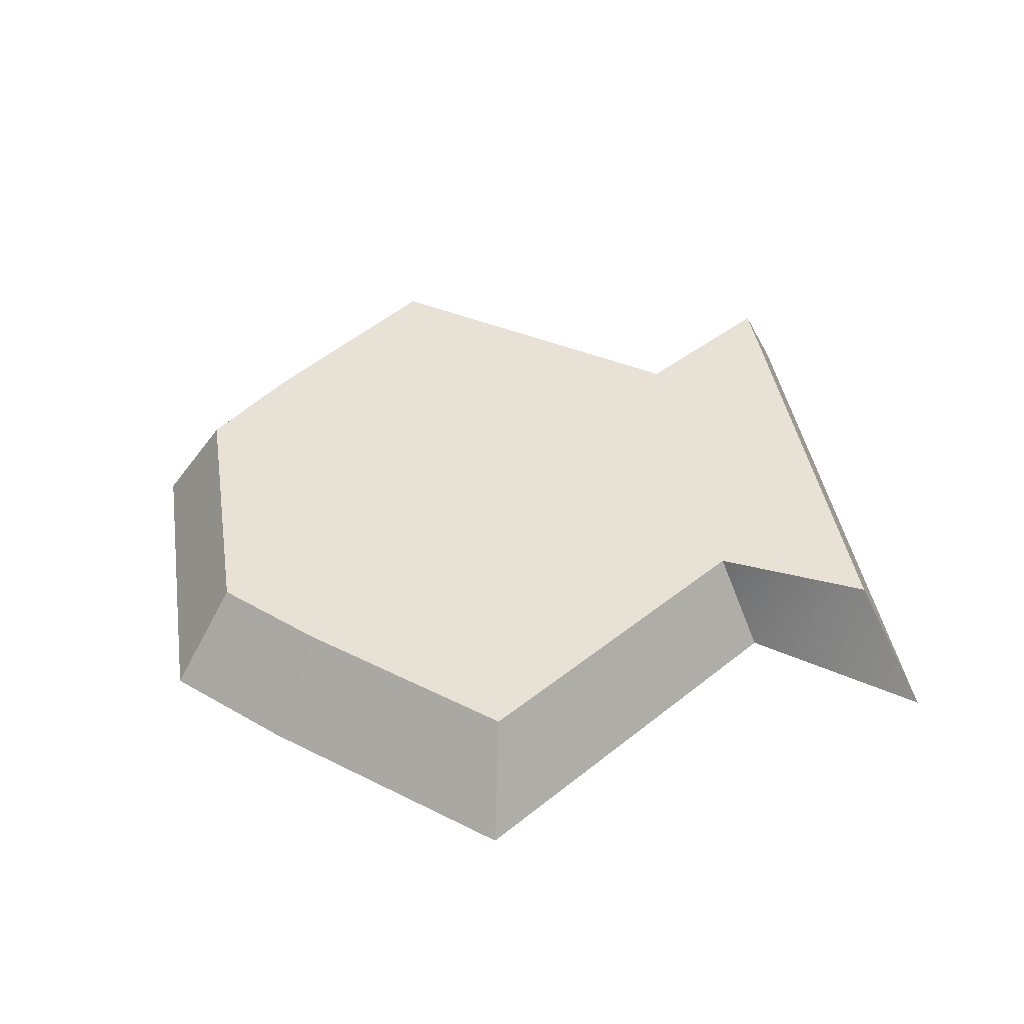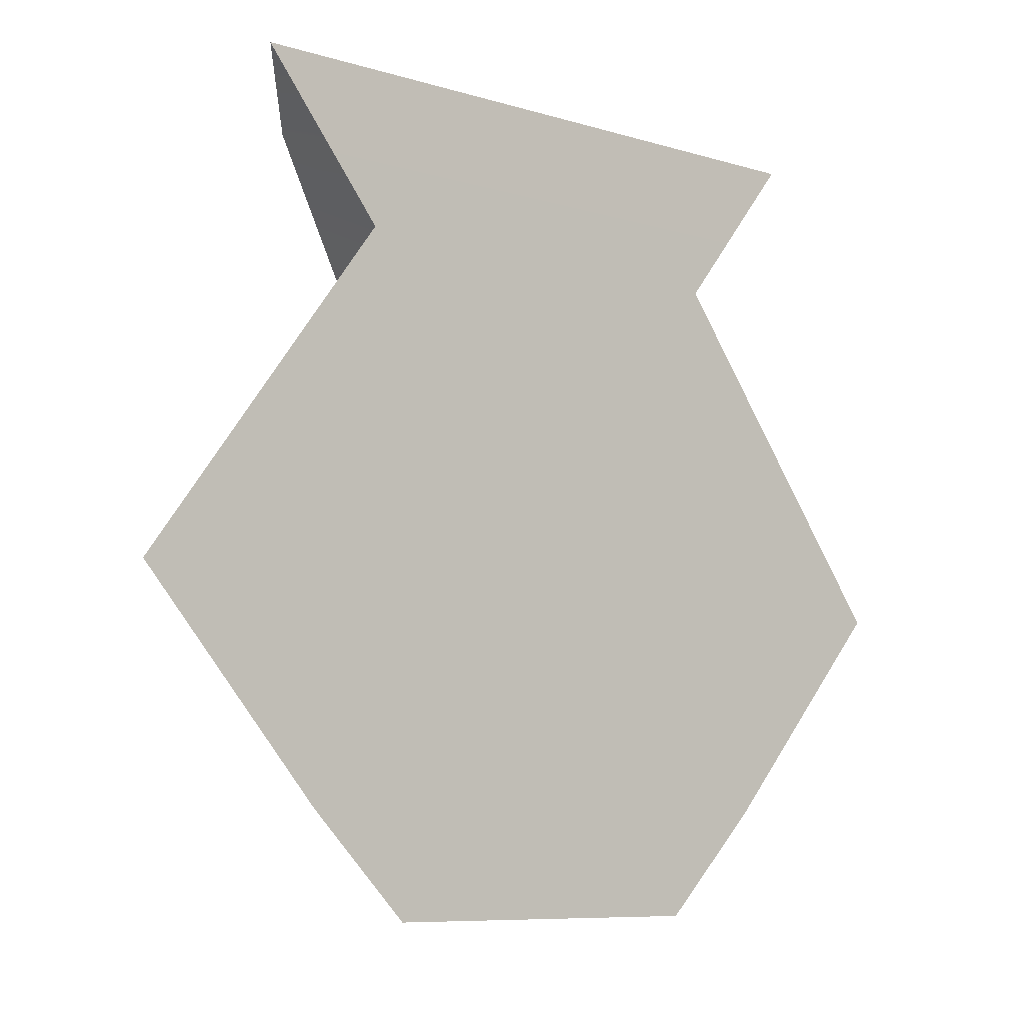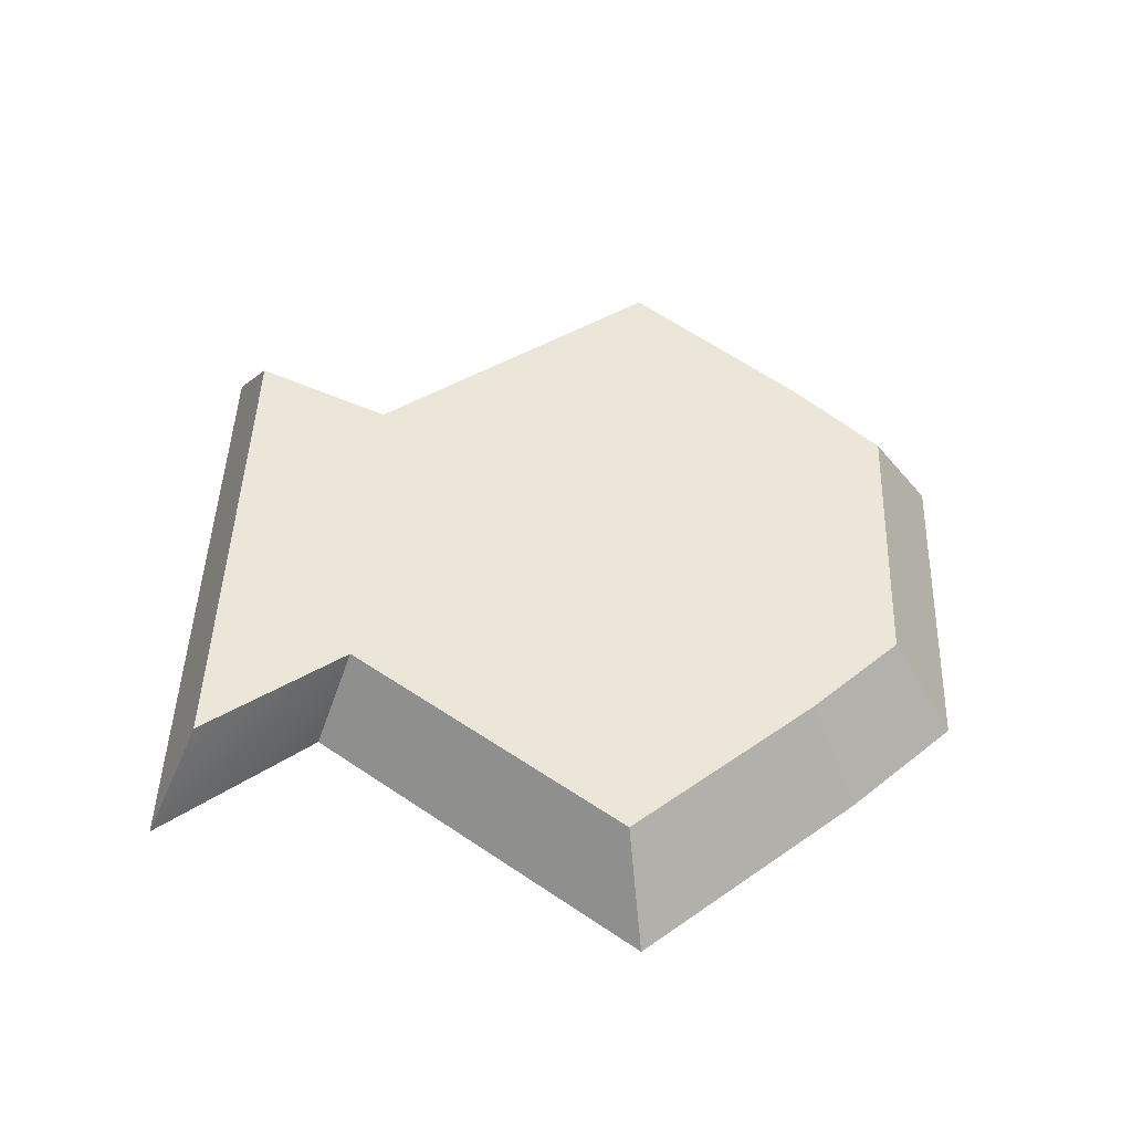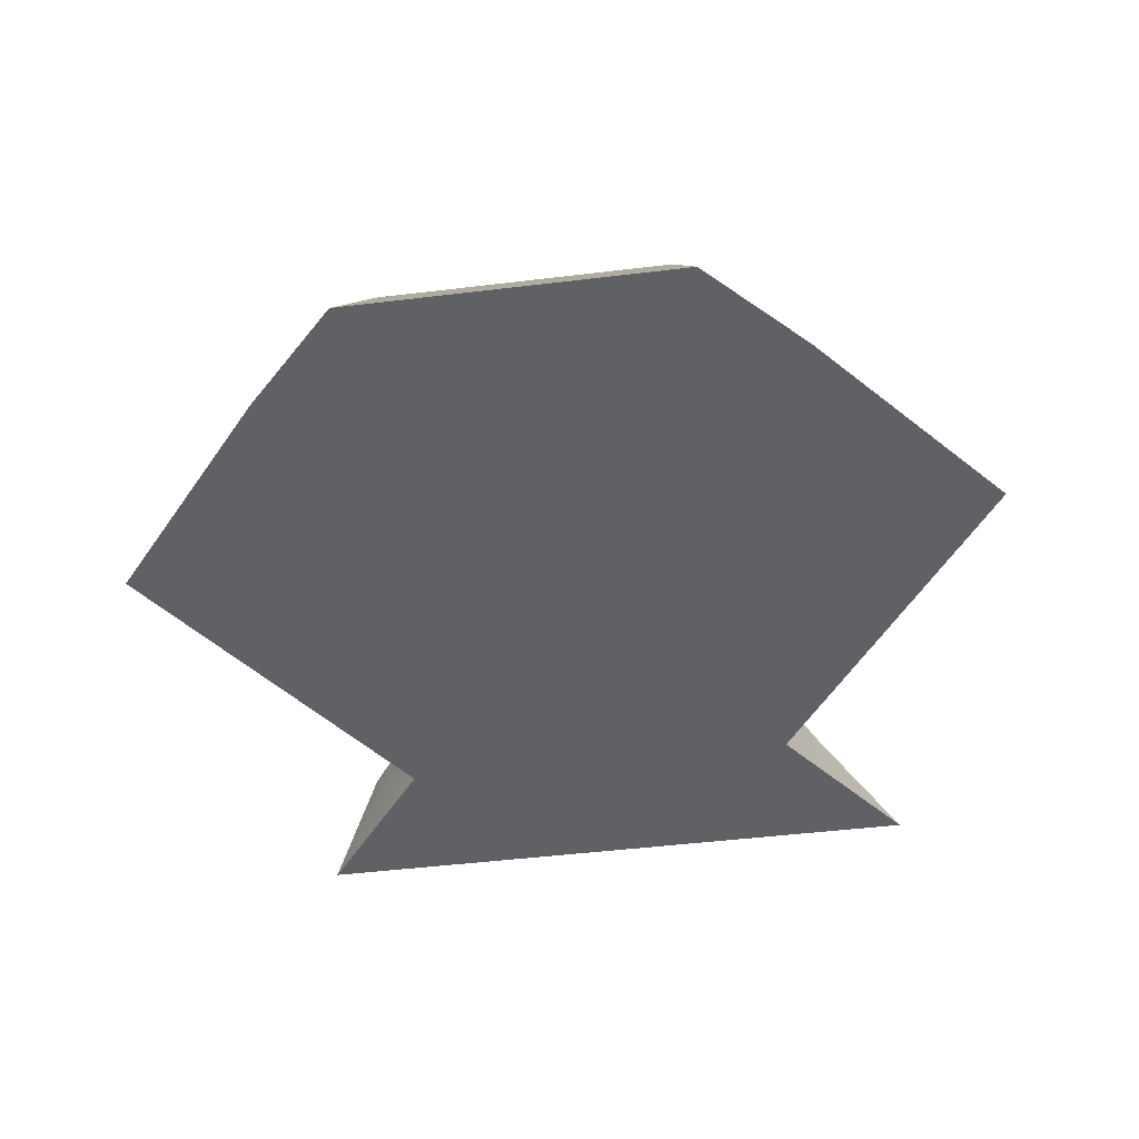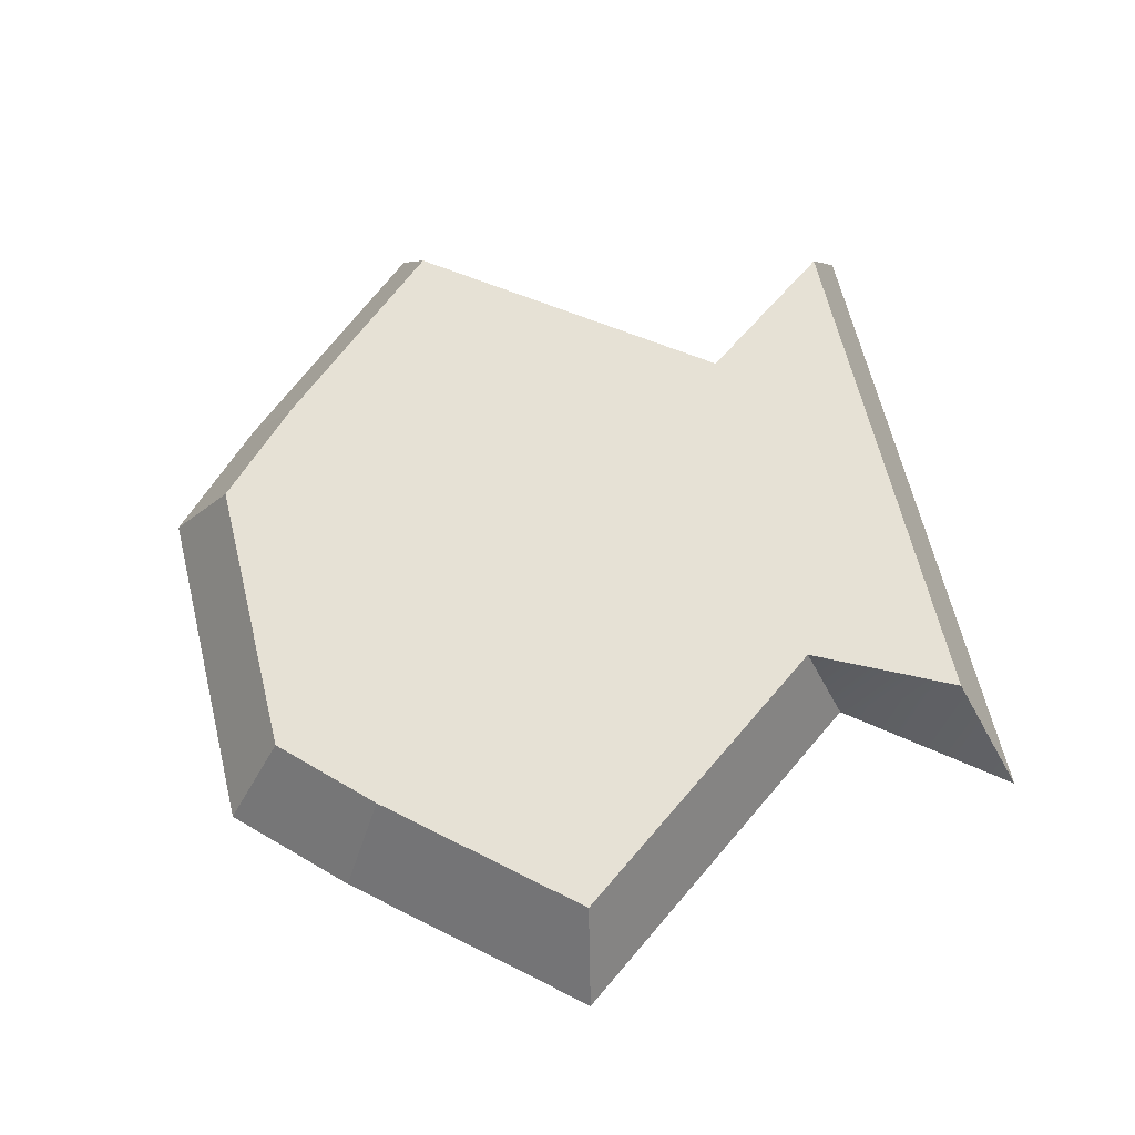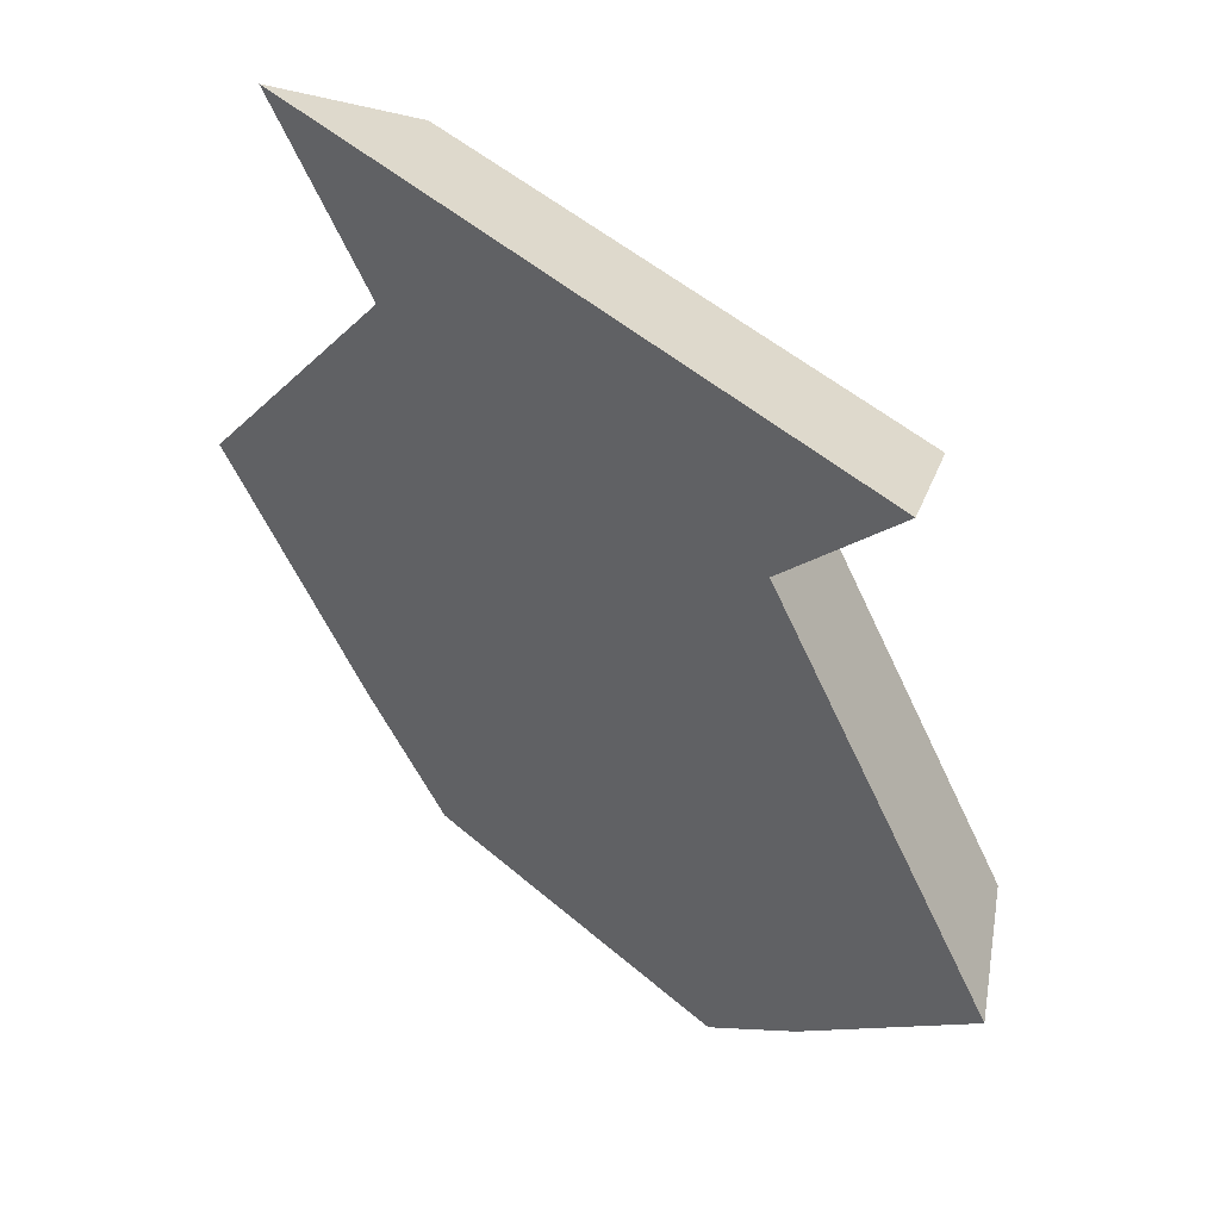
<metadata>
{"format":"obj","ext":"obj","renderer":"f3d","projection":"perspective","resolution":1024,"background":"white","views":[{"elev":40.1,"azim":-98.7,"up":"+Y"},{"elev":-8.2,"azim":-40.0,"up":"+Z"},{"elev":46.1,"azim":92.0,"up":"+Y"},{"elev":-48.2,"azim":-172.3,"up":"+Y"},{"elev":64.4,"azim":-103.7,"up":"+Y"},{"elev":49.1,"azim":43.9,"up":"+Z"}]}
</metadata>
<code>
g Castle_Shell
v -0.2998 -0.001896 0.469
v 0.2998 -0.001896 0.469
v -0.2539 0.1422 0.4168
v 0.2539 0.1422 0.4168
v -0.3289 0.1422 -0.241
v 0.3289 0.1422 -0.241
v -0.3883 -0.001896 -0.3075
v 0.3883 -0.001896 -0.3075
v 0.6475 -0.001896 -0.006587
v 0.5485 0.1422 0.01392
v -0.6475 -0.001896 -0.006587
v -0.5485 0.1422 0.01392
v -0.4718 0.000124 0.6876
v 0.4718 0.000124 0.6876
v 0.3997 0.1422 0.6191
v -0.3538 0.1422 0.6191
v -0.2087 0.1422 -0.3641
v 0.2087 0.1422 -0.3641
v 0.2463 -0.001896 -0.4528
v -0.2463 -0.001896 -0.4528
f 13 14 16
f 16 14 15
f 3 4 5
f 5 4 6
f 6 4 10
f 3 5 12
f 4 3 15
f 15 3 16
f 5 6 17
f 17 6 18
f 17 18 20
f 20 18 19
f 7 8 1
f 1 8 2
f 2 8 9
f 7 1 11
f 1 2 13
f 13 2 14
f 8 7 19
f 19 7 20
f 2 9 4
f 4 9 10
f 11 1 12
f 12 1 3
f 8 6 9
f 9 6 10
f 5 7 12
f 12 7 11
f 2 4 14
f 14 4 15
f 3 1 16
f 16 1 13
f 6 8 18
f 18 8 19
f 7 5 20
f 20 5 17

</code>
